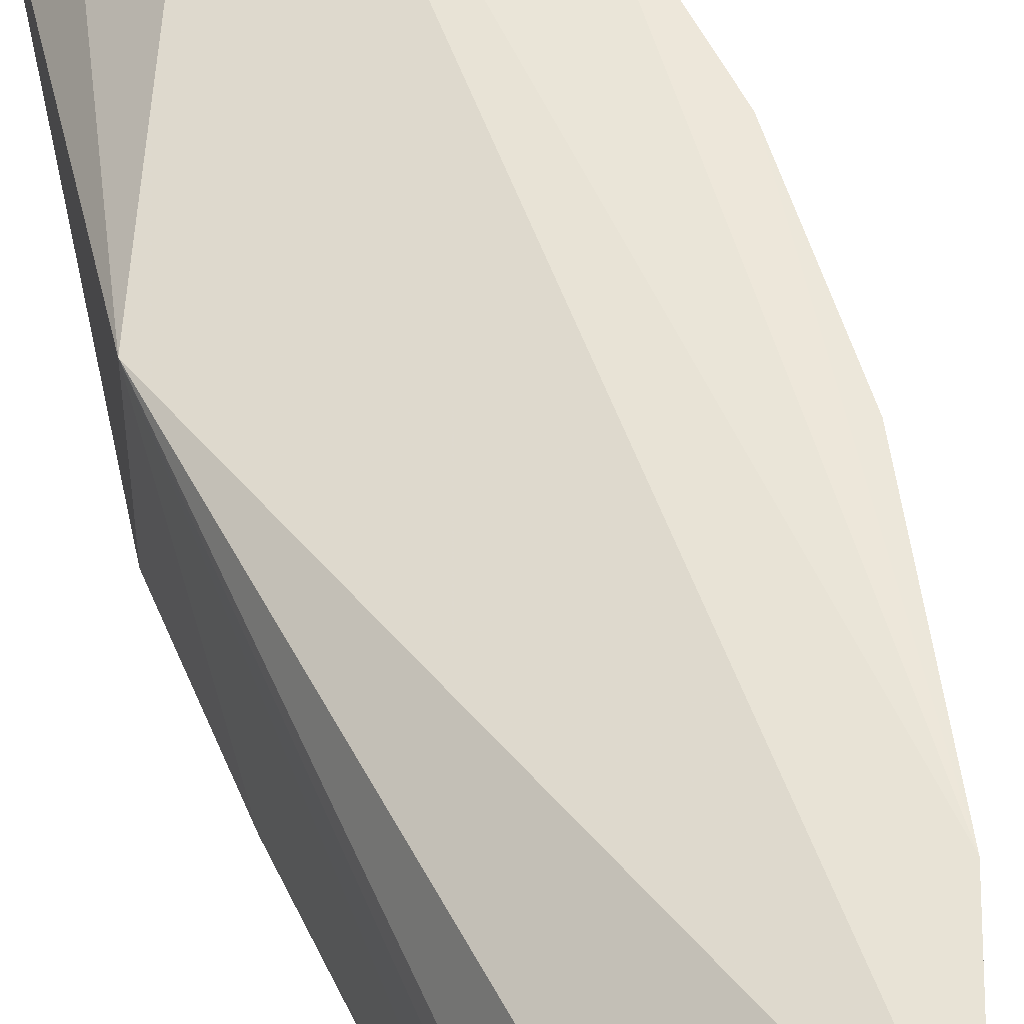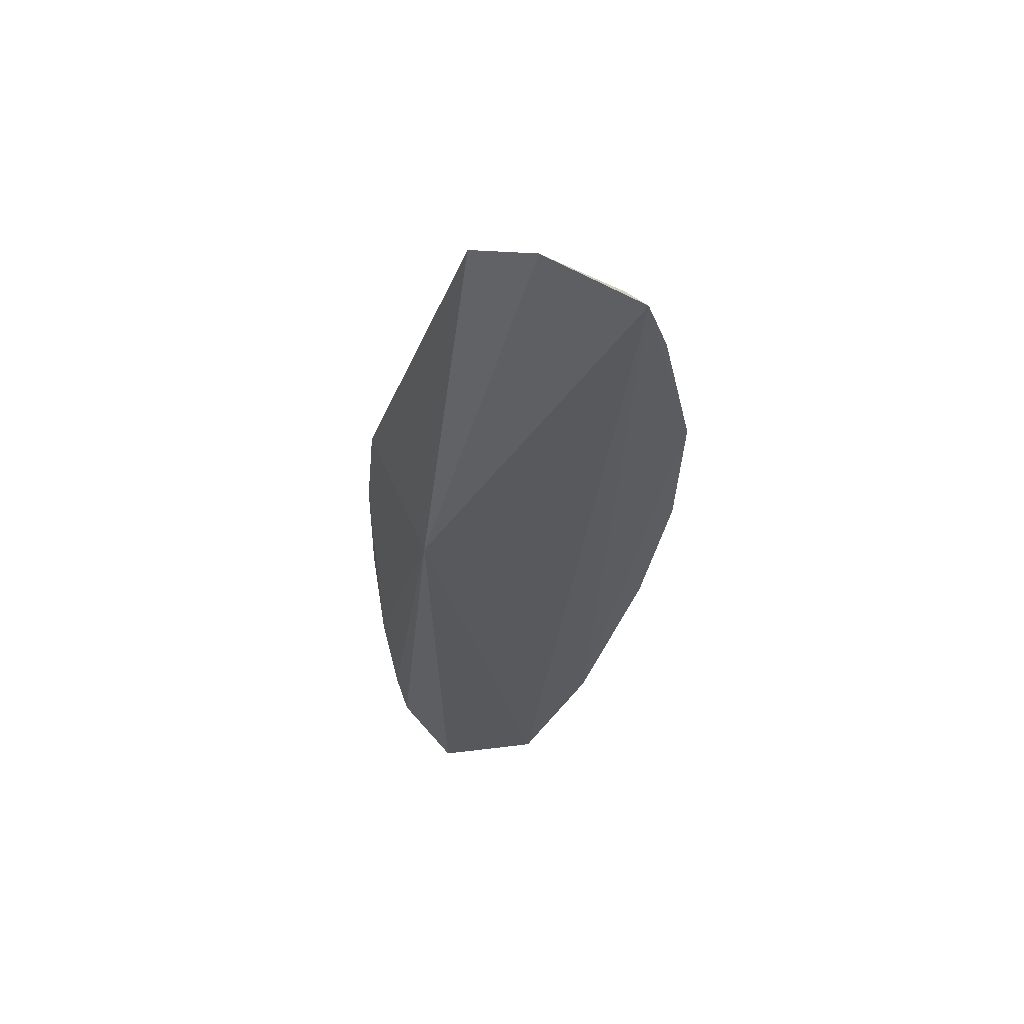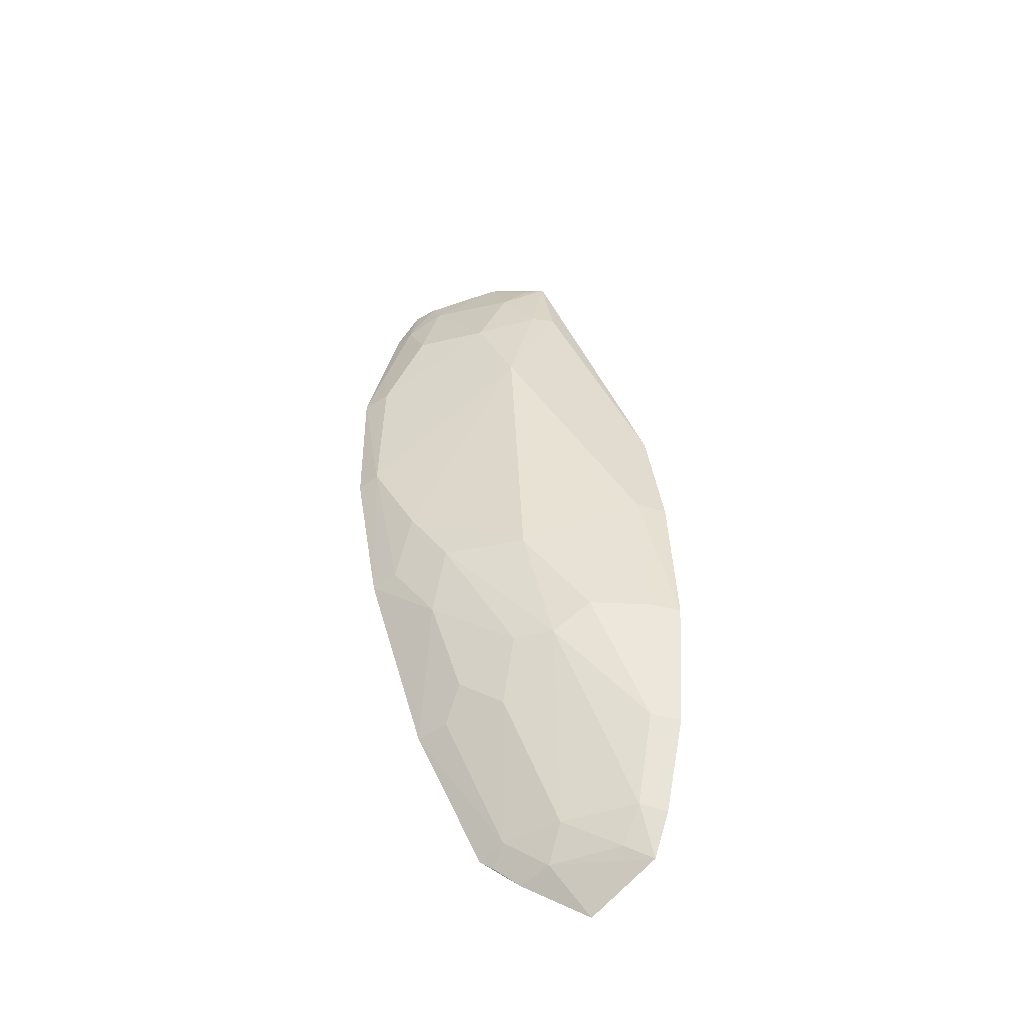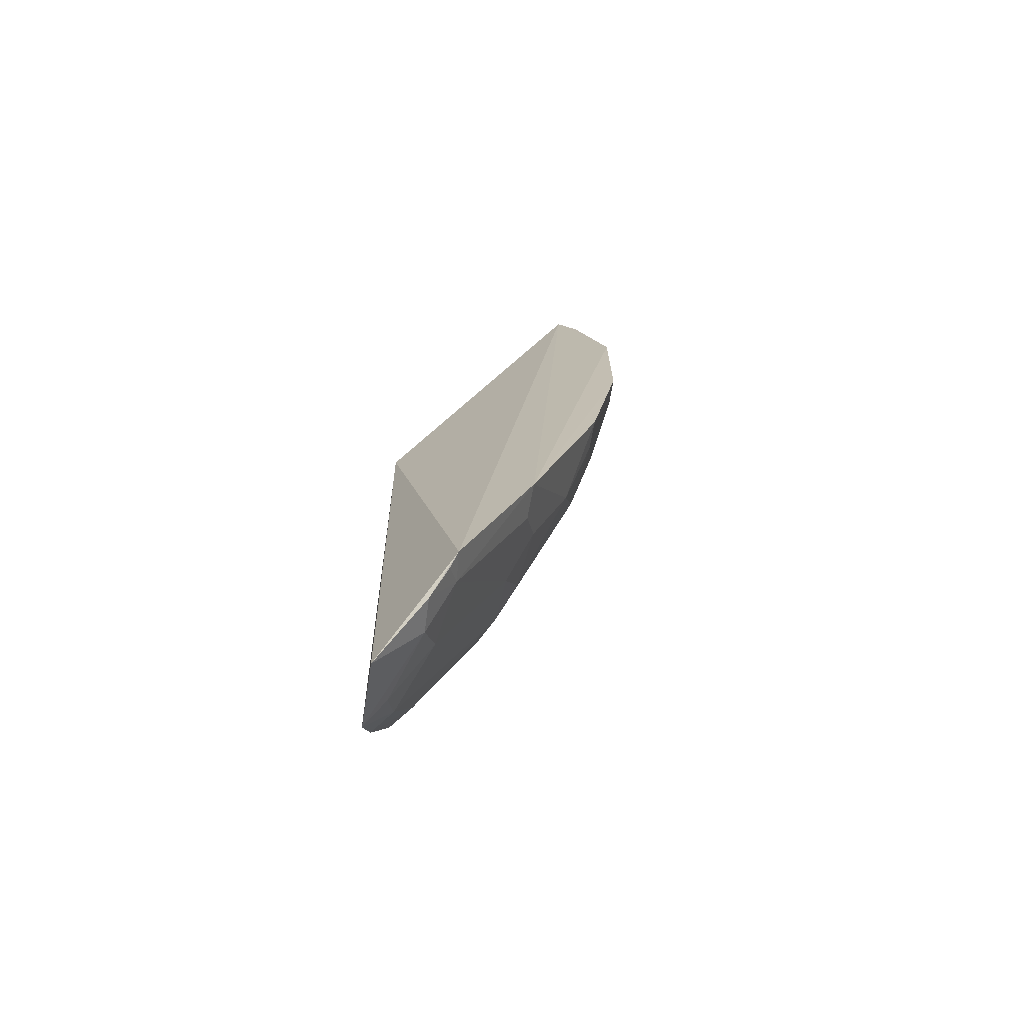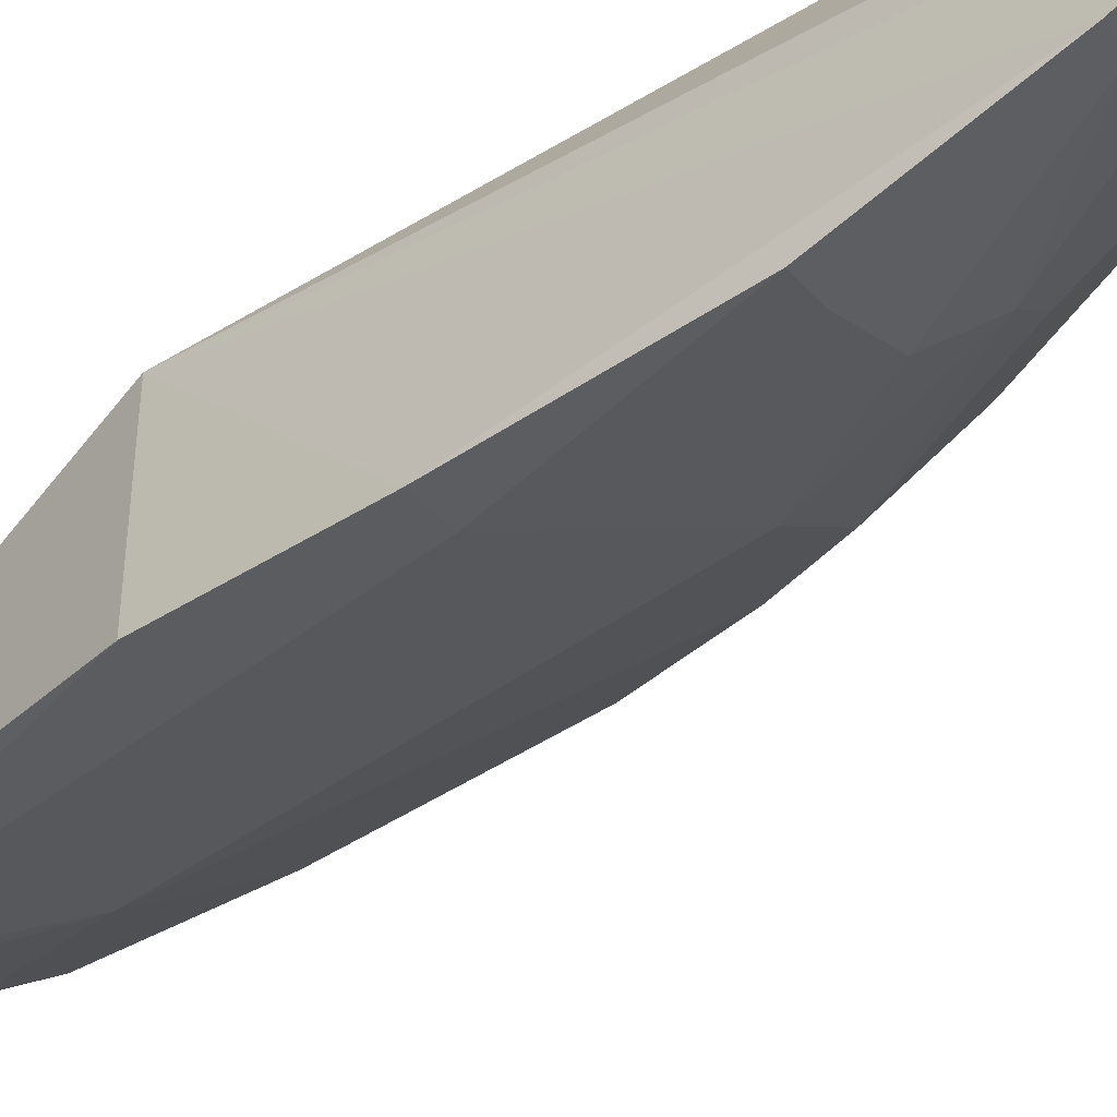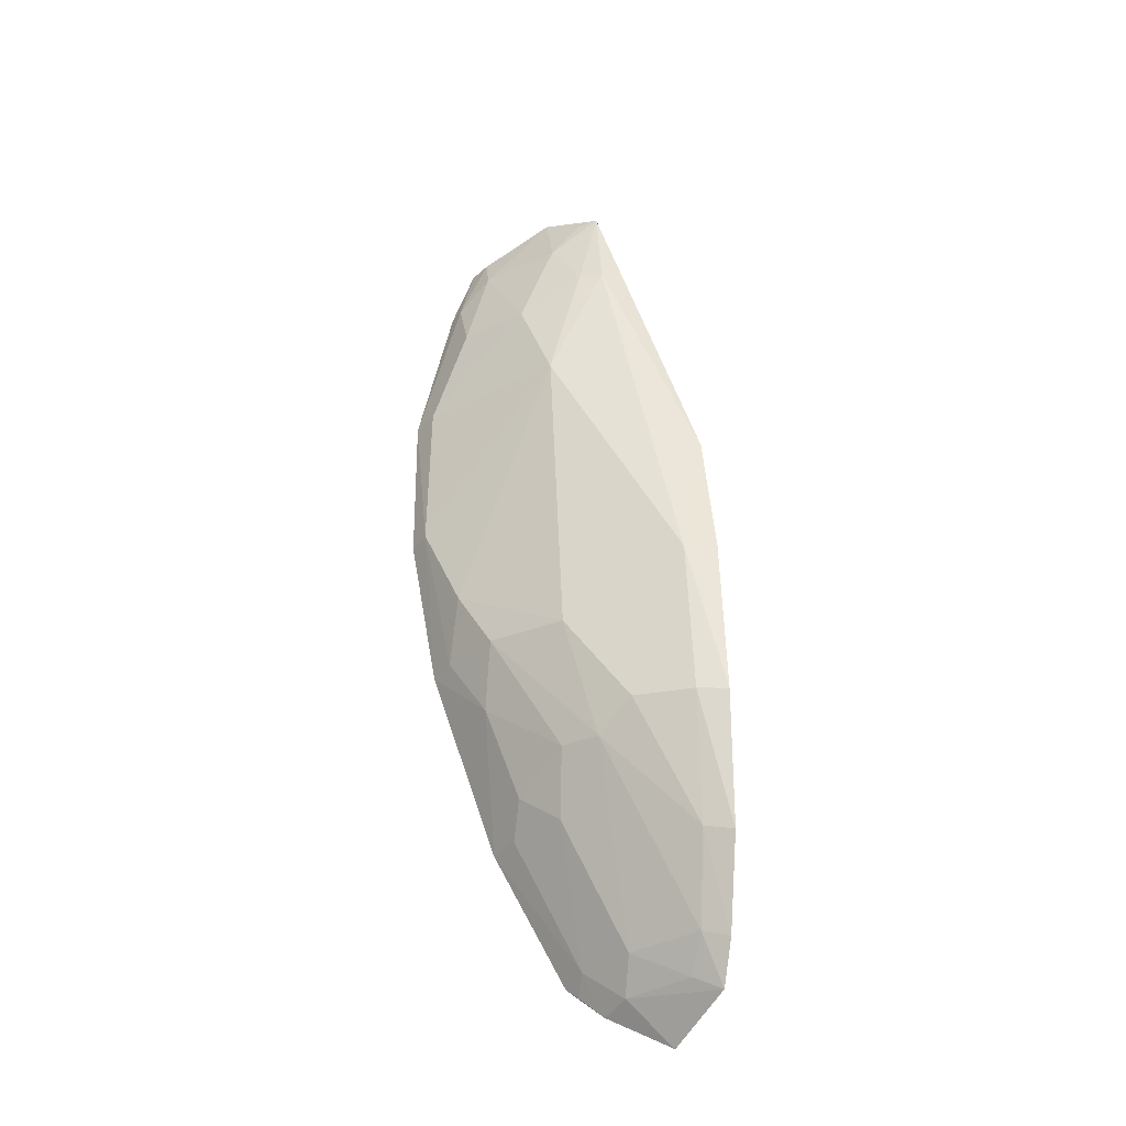
<metadata>
{"format":"obj","ext":"obj","renderer":"f3d","projection":"perspective","resolution":1024,"background":"white","views":[{"elev":54.9,"azim":-26.7,"up":"+Z"},{"elev":59.8,"azim":-23.5,"up":"+Y"},{"elev":-50.7,"azim":150.5,"up":"+Y"},{"elev":-72.2,"azim":13.5,"up":"+Y"},{"elev":-48.4,"azim":-53.5,"up":"+Z"},{"elev":-33.6,"azim":169.1,"up":"+Y"}]}
</metadata>
<code>
v 0.3045 -0.2758 -0.07516
v 0.4084 -0.0947 -0.04908
v 0.2989 -0.007576 -0.06965
v 0.3624 0.1685 -0.08394
v 0.3071 -0.1408 -0.1421
v 0.3964 0.1557 -0.0511
v 0.3456 -0.2431 -0.04886
v 0.3654 0.05058 -0.1121
v 0.2902 -0.2423 -0.118
v 0.2986 -0.007379 -0.1377
v 0.378 -0.1817 -0.04669
v 0.3879 -0.09382 -0.08685
v 0.4019 0.09507 -0.07333
v 0.291 -0.2608 -0.107
v 0.3402 0.1567 -0.1058
v 0.3099 -0.06817 -0.142
v 0.2953 -0.06835 -0.145
v 0.4221 0.0509 -0.048
v 0.3596 -0.09617 -0.114
v 0.3876 -0.1229 -0.07419
v 0.3912 0.1379 -0.07038
v 0.417 -0.02169 -0.06001
v 0.3253 -0.2554 -0.07493
v 0.3398 0.1109 -0.1155
v 0.3778 0.09348 -0.09797
v 0.2909 -0.202 -0.135
v 0.2937 -0.1421 -0.1467
v 0.4214 -0.02291 -0.04931
v 0.4038 0.1231 -0.05908
v 0.4018 -0.06492 -0.07502
v 0.3441 -0.1528 -0.1145
v 0.391 0.1551 -0.06167
v 0.416 0.05082 -0.06059
v 0.331 -0.2586 -0.05994
v 0.3715 -0.1658 -0.07388
v 0.3505 0.1107 -0.111
v 0.3621 0.137 -0.09853
v 0.4066 0.1246 -0.05013
v 0.403 -0.09354 -0.06157
v 0.3032 -0.1989 -0.1292
v 0.3321 -0.1397 -0.1283
v 0.3575 -0.1521 -0.1008
v 0.3015 -0.2385 -0.1128
v 0.3412 -0.24 -0.06229
v 0.3487 0.1558 -0.1004
v 0.3555 -0.181 -0.0874
v 0.303 -0.2539 -0.1006
v 0.341 -0.2481 -0.05306
v 0.3715 -0.1809 -0.06143
v 0.3261 -0.2398 -0.08675
f 6 4 3
f 7 3 1
f 7 6 3
f 11 6 7
f 14 1 3
f 14 3 9
f 15 10 3
f 15 3 4
f 17 3 10
f 17 10 16
f 18 6 11
f 19 16 8
f 20 2 11
f 23 1 14
f 24 10 15
f 24 16 10
f 24 8 16
f 25 21 13
f 26 9 3
f 26 3 17
f 27 17 16
f 27 16 5
f 27 26 17
f 27 5 26
f 28 18 11
f 28 11 2
f 28 22 18
f 28 2 22
f 29 13 21
f 30 19 8
f 30 12 19
f 30 8 22
f 31 19 12
f 32 21 4
f 32 4 6
f 32 29 21
f 32 6 29
f 33 22 8
f 33 18 22
f 33 29 18
f 33 13 29
f 33 25 13
f 33 8 25
f 34 7 1
f 34 1 23
f 35 20 11
f 36 24 15
f 36 25 8
f 36 8 24
f 37 4 21
f 37 21 25
f 37 36 15
f 37 25 36
f 38 29 6
f 38 6 18
f 38 18 29
f 39 30 22
f 39 22 2
f 39 2 20
f 39 20 12
f 39 12 30
f 40 9 26
f 40 26 5
f 41 19 31
f 41 5 16
f 41 16 19
f 41 40 5
f 41 31 40
f 42 31 12
f 42 12 20
f 42 20 35
f 43 40 31
f 43 14 9
f 43 9 40
f 44 34 23
f 44 11 7
f 45 37 15
f 45 15 4
f 45 4 37
f 46 42 35
f 46 31 42
f 46 35 44
f 47 23 14
f 47 14 43
f 48 44 7
f 48 7 34
f 48 34 44
f 49 44 35
f 49 35 11
f 49 11 44
f 50 43 31
f 50 31 46
f 50 47 43
f 50 23 47
f 50 46 44
f 50 44 23

</code>
